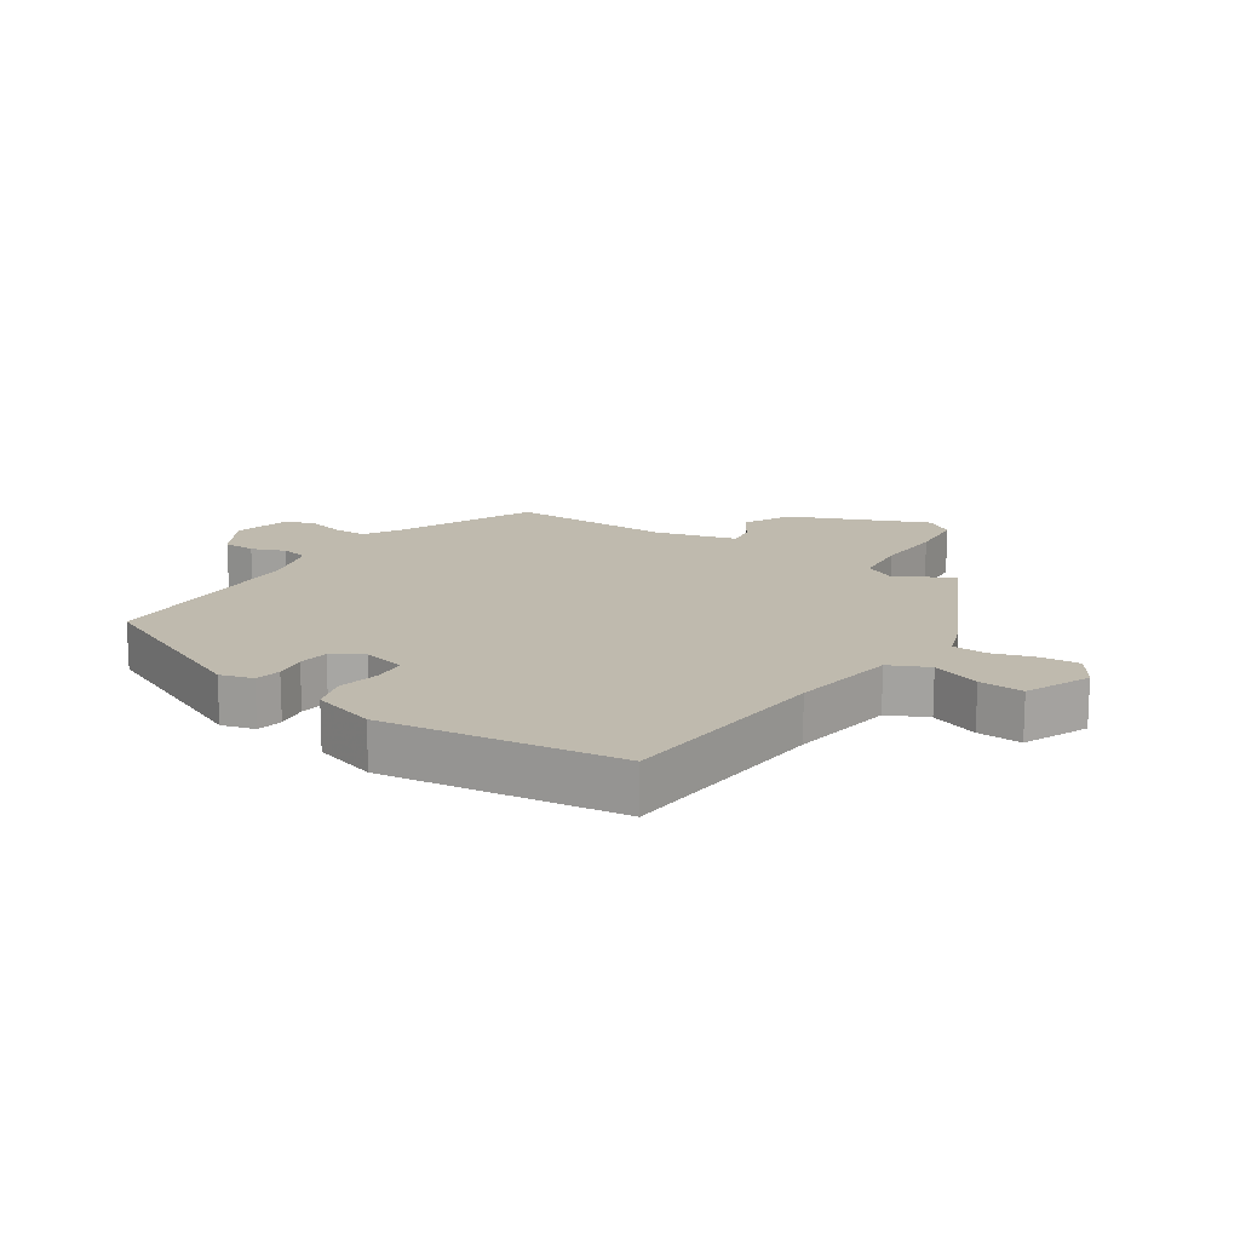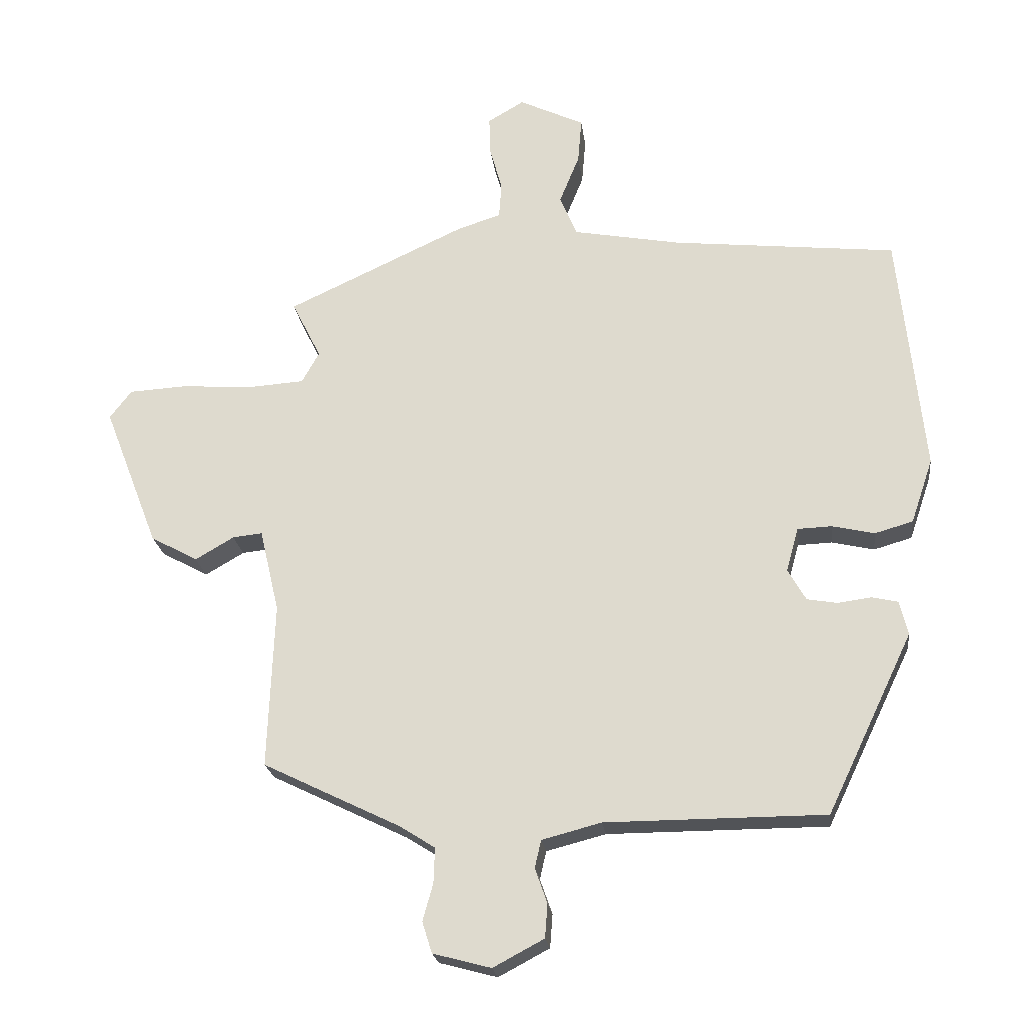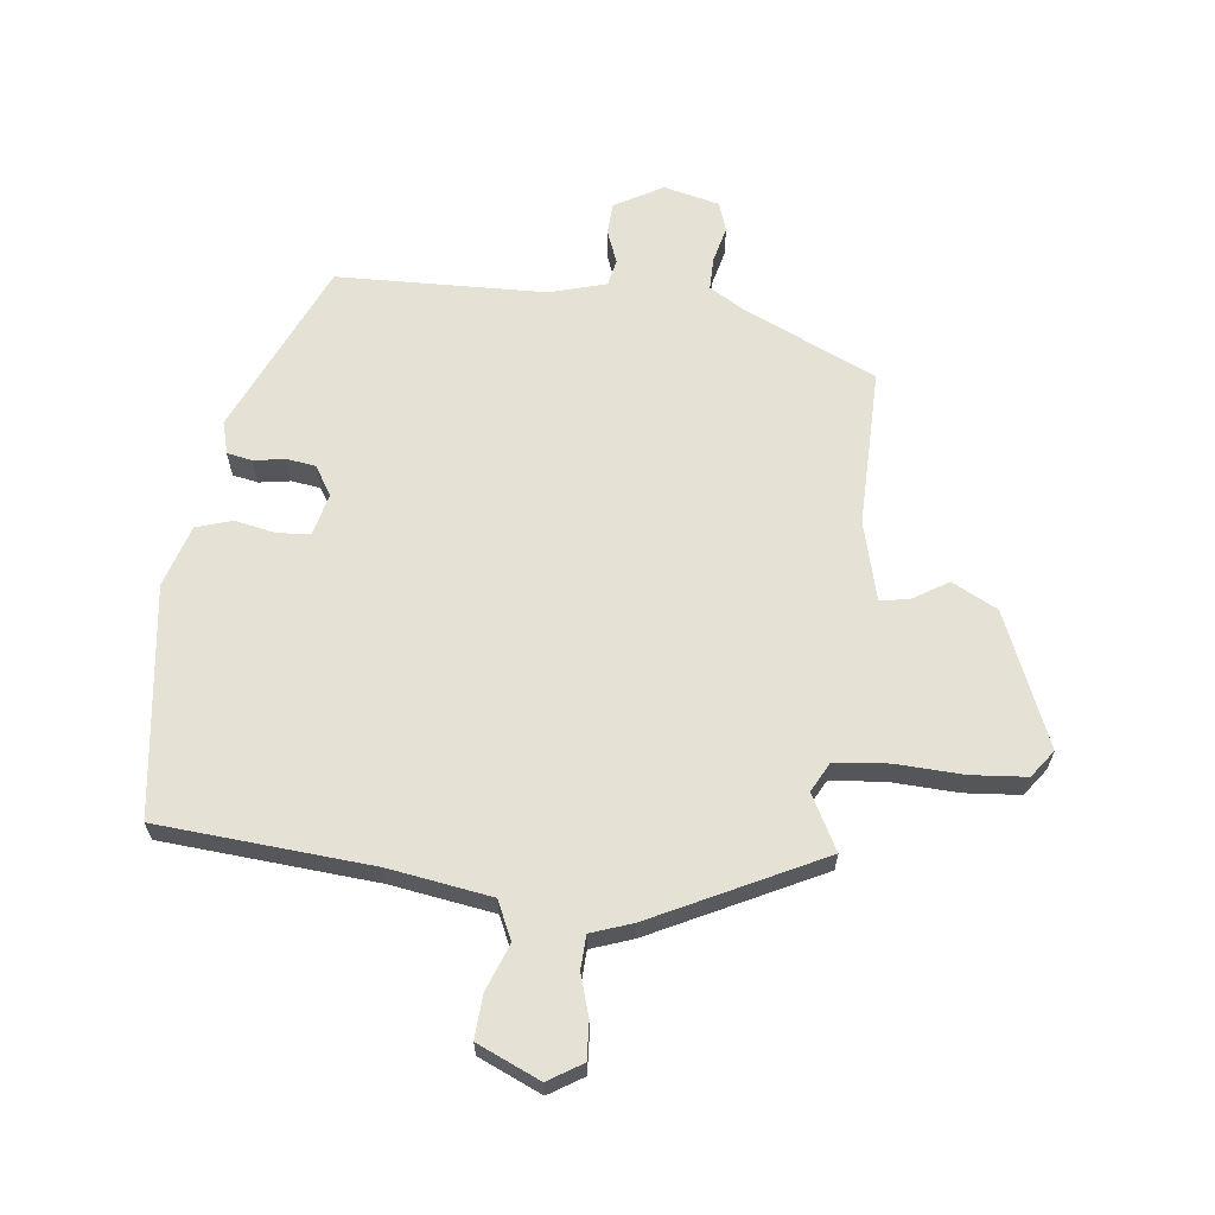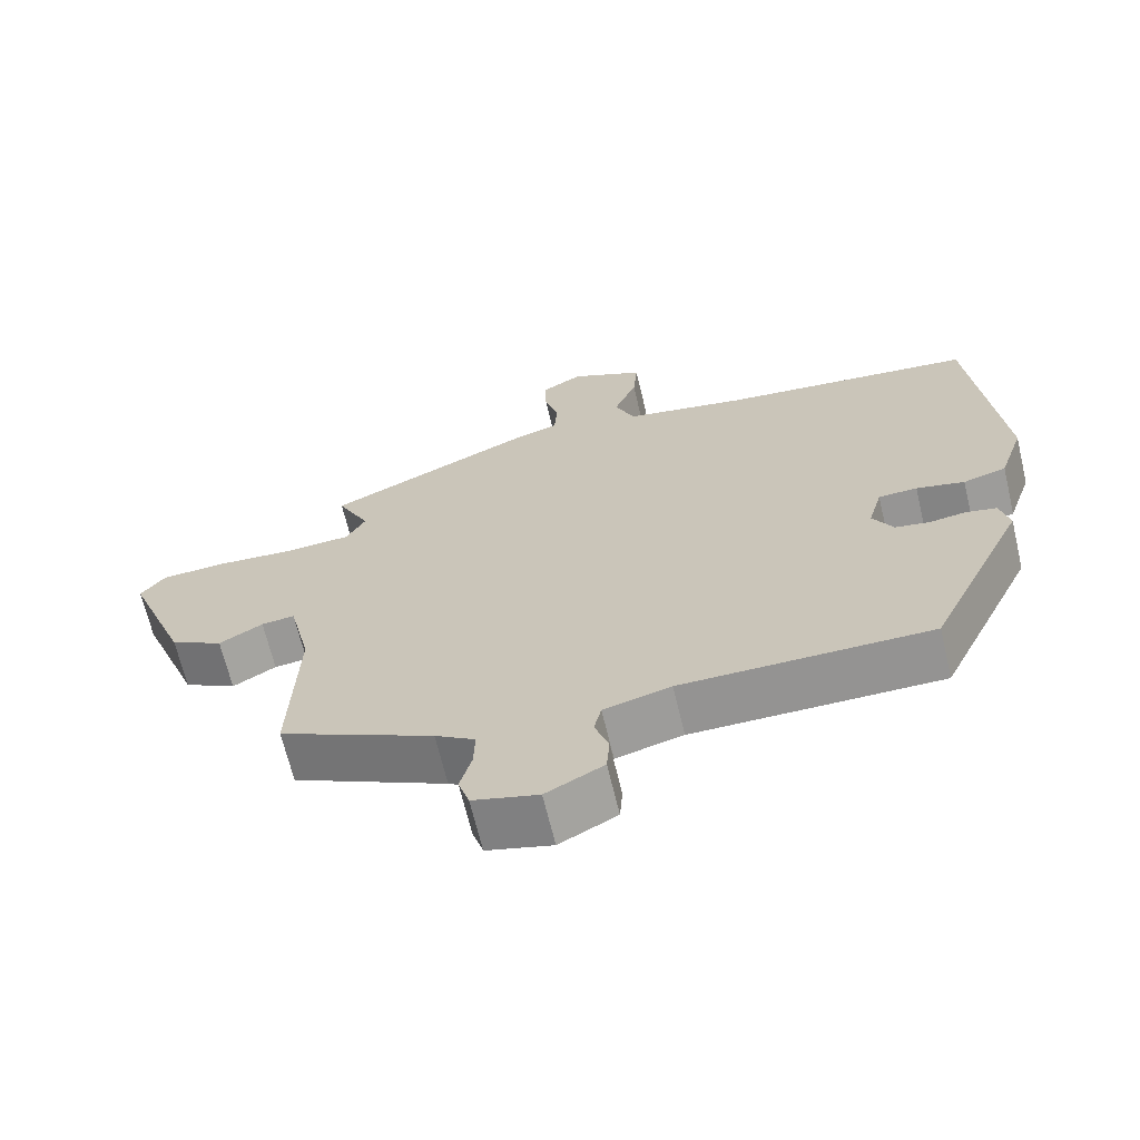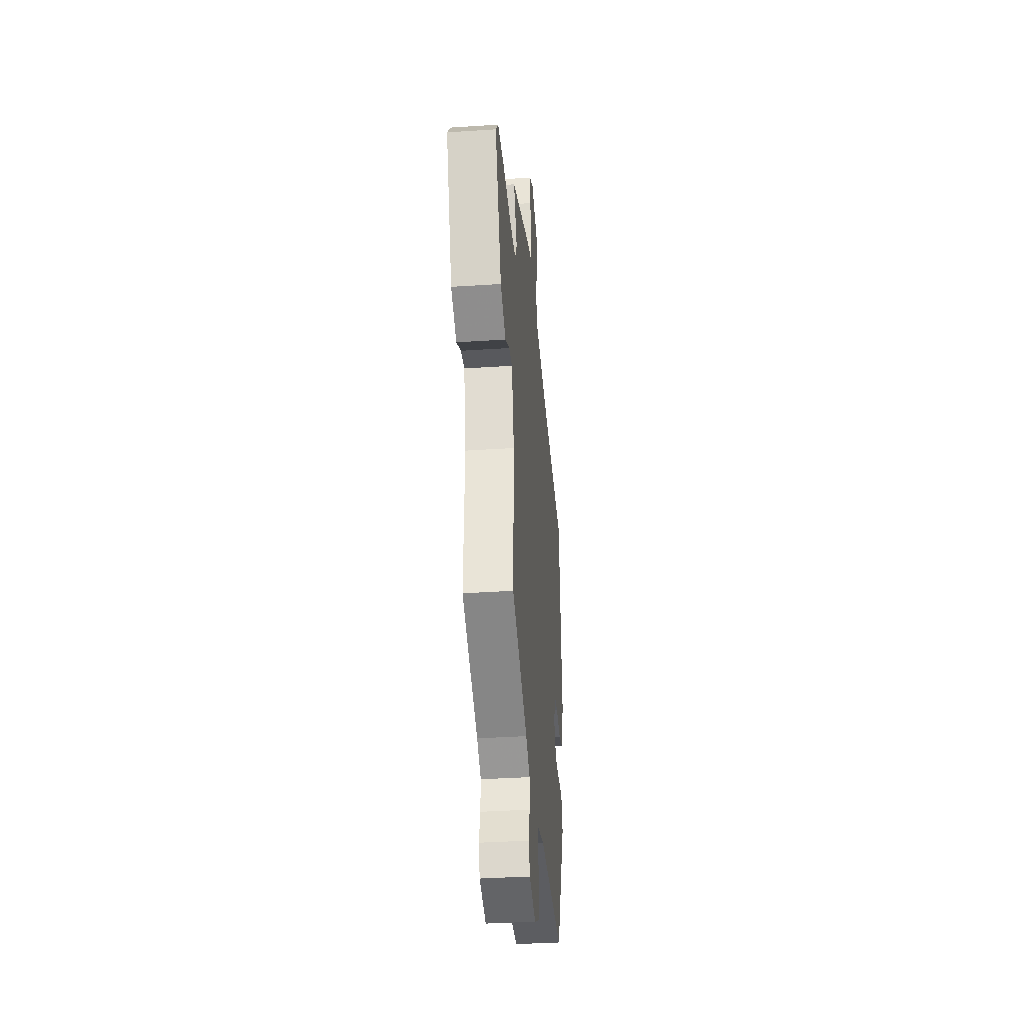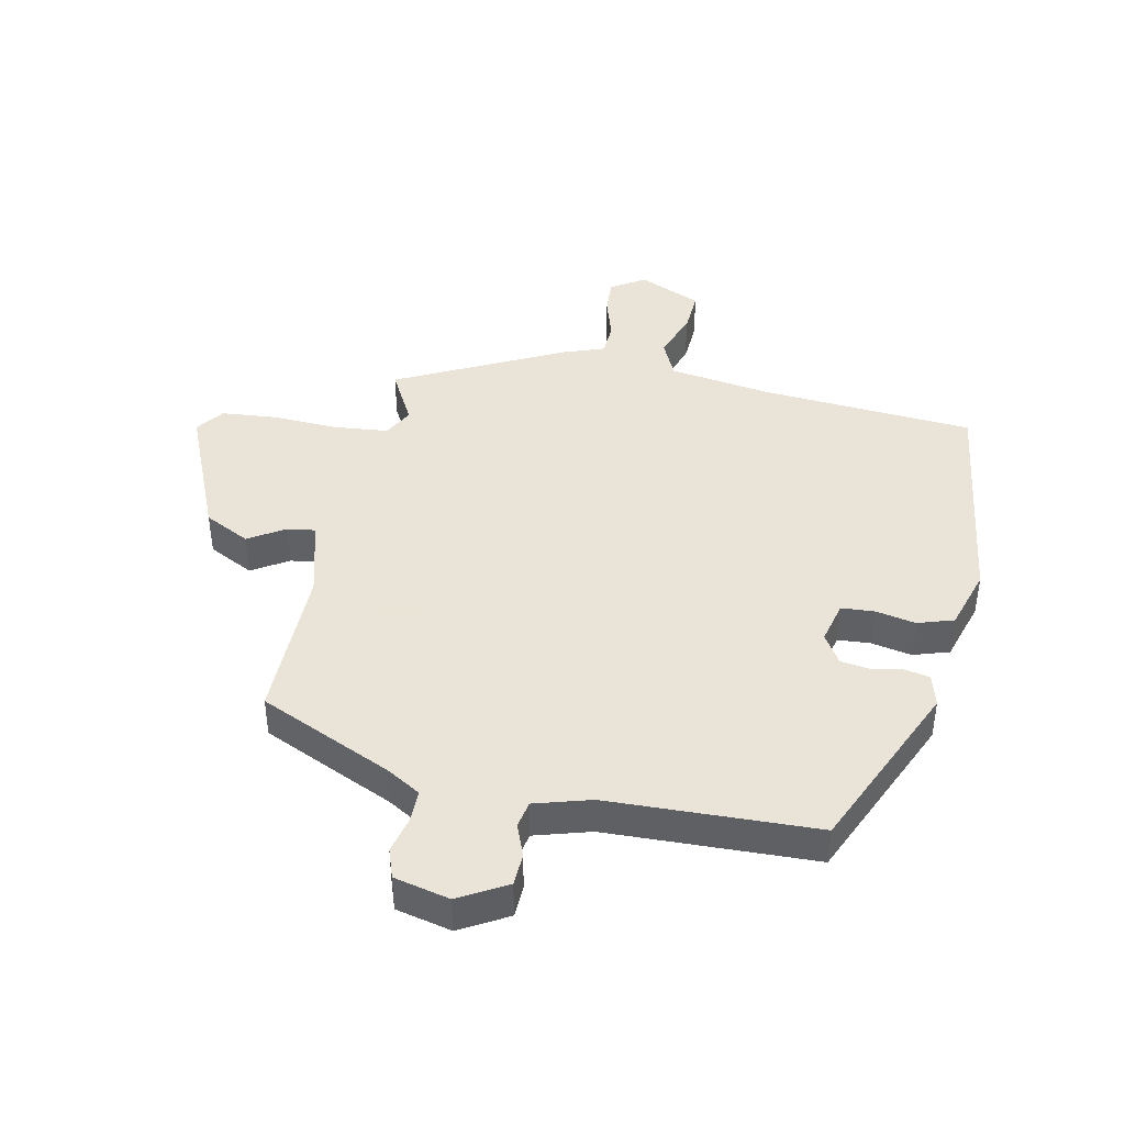
<metadata>
{"format":"obj","ext":"obj","renderer":"f3d","projection":"perspective","resolution":1024,"background":"white","views":[{"elev":15.6,"azim":-58.3,"up":"+Y"},{"elev":-22.1,"azim":-173.0,"up":"+Z"},{"elev":64.2,"azim":5.1,"up":"+Y"},{"elev":-66.8,"azim":-166.6,"up":"+Z"},{"elev":-36.4,"azim":95.0,"up":"+Z"},{"elev":42.8,"azim":-170.0,"up":"+Y"}]}
</metadata>
<code>
v 0.51 0.07 0.418
v 0.465 0.07 0.328
v 0.492 0.07 0.28
v 0.58 0.07 0.274
v 0.689 0.07 0.282
v 0.779 0.07 0.277
v 0.813 0.07 0.233
v 0.728 0.07 0.014
v 0.655 0.07 -0.026
v 0.595 0.07 0.009
v 0.549 0.07 0.014
v 0.519 0.07 -0.115
v 0.529 0.07 -0.371
v 0.316 0.07 -0.475
v 0.261 0.07 -0.51
v 0.263 0.07 -0.564
v 0.279 0.07 -0.622
v 0.264 0.07 -0.67
v 0.174 0.07 -0.694
v 0.095 0.07 -0.652
v 0.091 0.07 -0.6
v 0.11 0.07 -0.546
v 0.1 0.07 -0.503
v 0.008 0.07 -0.479
v -0.332 0.07 -0.478
v -0.465 0.07 -0.2
v -0.452 0.07 -0.147
v -0.411 0.07 -0.138
v -0.36 0.07 -0.145
v -0.313 0.07 -0.137
v -0.285 0.07 -0.088
v -0.304 0.07 -0.02
v -0.357 0.07 -0.018
v -0.423 0.07 -0.033
v -0.482 0.07 -0.016
v -0.516 0.07 0.084
v -0.477 0.07 0.459
v -0.131 0.07 0.496
v 0.036 0.07 0.527
v 0.063 0.07 0.59
v 0.032 0.07 0.666
v 0.026 0.07 0.736
v 0.127 0.07 0.784
v 0.183 0.07 0.751
v 0.181 0.07 0.691
v 0.162 0.07 0.623
v 0.166 0.07 0.568
v 0.234 0.07 0.546
v 0.51 0 0.418
v 0.465 0 0.328
v 0.492 0 0.28
v 0.58 0 0.274
v 0.689 0 0.282
v 0.779 0 0.277
v 0.813 0 0.233
v 0.728 0 0.014
v 0.655 0 -0.026
v 0.595 0 0.009
v 0.549 0 0.014
v 0.519 0 -0.115
v 0.529 0 -0.371
v 0.316 0 -0.475
v 0.261 0 -0.51
v 0.263 0 -0.564
v 0.279 0 -0.622
v 0.264 0 -0.67
v 0.174 0 -0.694
v 0.095 0 -0.652
v 0.091 0 -0.6
v 0.11 0 -0.546
v 0.1 0 -0.503
v 0.008 0 -0.479
v -0.332 0 -0.478
v -0.465 0 -0.2
v -0.452 0 -0.147
v -0.411 0 -0.138
v -0.36 0 -0.145
v -0.313 0 -0.137
v -0.285 0 -0.088
v -0.304 0 -0.02
v -0.357 0 -0.018
v -0.423 0 -0.033
v -0.482 0 -0.016
v -0.516 0 0.084
v -0.477 0 0.459
v -0.131 0 0.496
v 0.036 0 0.527
v 0.063 0 0.59
v 0.032 0 0.666
v 0.026 0 0.736
v 0.127 0 0.784
v 0.183 0 0.751
v 0.181 0 0.691
v 0.162 0 0.623
v 0.166 0 0.568
v 0.234 0 0.546
f 47 48 1 2
f 44 45 46
f 43 44 46
f 42 43 46
f 41 42 46
f 40 41 46
f 39 40 46 47
f 36 37 38
f 35 36 38
f 34 35 38
f 33 34 38
f 32 33 38 39
f 47 2 3
f 39 47 3
f 32 39 3
f 31 32 3
f 27 28 29
f 26 27 29
f 25 26 29
f 24 25 29
f 23 24 29 30
f 20 21 22
f 19 20 22
f 18 19 22
f 17 18 22
f 16 17 22
f 15 16 22 23
f 31 3 4
f 30 31 4
f 23 30 4
f 15 23 4
f 14 15 4
f 8 9 10
f 7 8 10
f 6 7 10
f 5 6 10
f 4 5 10
f 4 10 11
f 14 4 11 12
f 12 13 14
f 50 49 96 95
f 94 93 92
f 94 92 91
f 94 91 90
f 94 90 89
f 94 89 88
f 95 94 88 87
f 86 85 84
f 86 84 83
f 86 83 82
f 86 82 81
f 87 86 81 80
f 51 50 95
f 51 95 87
f 51 87 80
f 51 80 79
f 77 76 75
f 77 75 74
f 77 74 73
f 77 73 72
f 78 77 72 71
f 70 69 68
f 70 68 67
f 70 67 66
f 70 66 65
f 70 65 64
f 71 70 64 63
f 52 51 79
f 52 79 78
f 52 78 71
f 52 71 63
f 52 63 62
f 58 57 56
f 58 56 55
f 58 55 54
f 58 54 53
f 58 53 52
f 59 58 52
f 60 59 52 62
f 62 61 60
f 1 49 50 2
f 2 50 51 3
f 3 51 52 4
f 4 52 53 5
f 5 53 54 6
f 6 54 55 7
f 7 55 56 8
f 8 56 57 9
f 9 57 58 10
f 10 58 59 11
f 11 59 60 12
f 12 60 61 13
f 13 61 62 14
f 14 62 63 15
f 15 63 64 16
f 16 64 65 17
f 17 65 66 18
f 18 66 67 19
f 19 67 68 20
f 20 68 69 21
f 21 69 70 22
f 22 70 71 23
f 23 71 72 24
f 24 72 73 25
f 25 73 74 26
f 26 74 75 27
f 27 75 76 28
f 28 76 77 29
f 29 77 78 30
f 30 78 79 31
f 31 79 80 32
f 32 80 81 33
f 33 81 82 34
f 34 82 83 35
f 35 83 84 36
f 36 84 85 37
f 37 85 86 38
f 38 86 87 39
f 39 87 88 40
f 40 88 89 41
f 41 89 90 42
f 42 90 91 43
f 43 91 92 44
f 44 92 93 45
f 45 93 94 46
f 46 94 95 47
f 47 95 96 48
f 48 96 49 1

</code>
